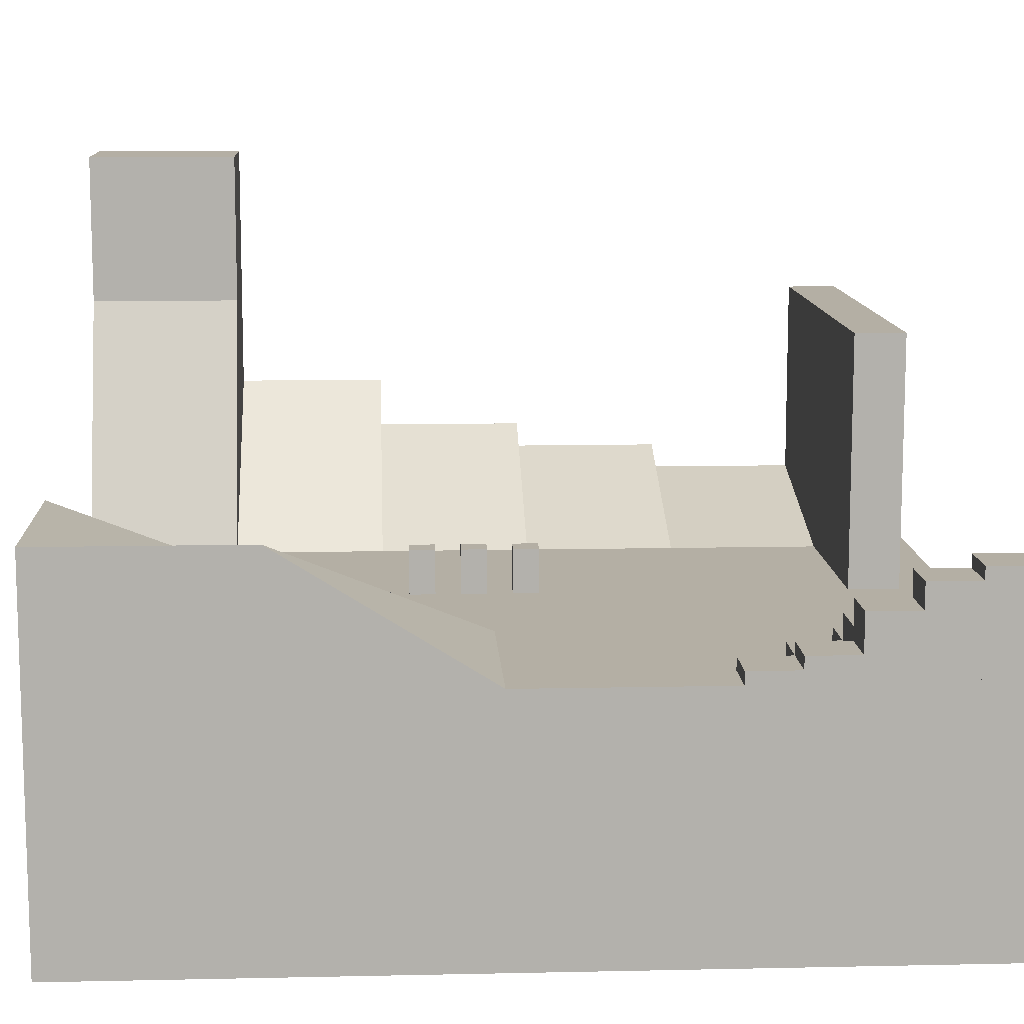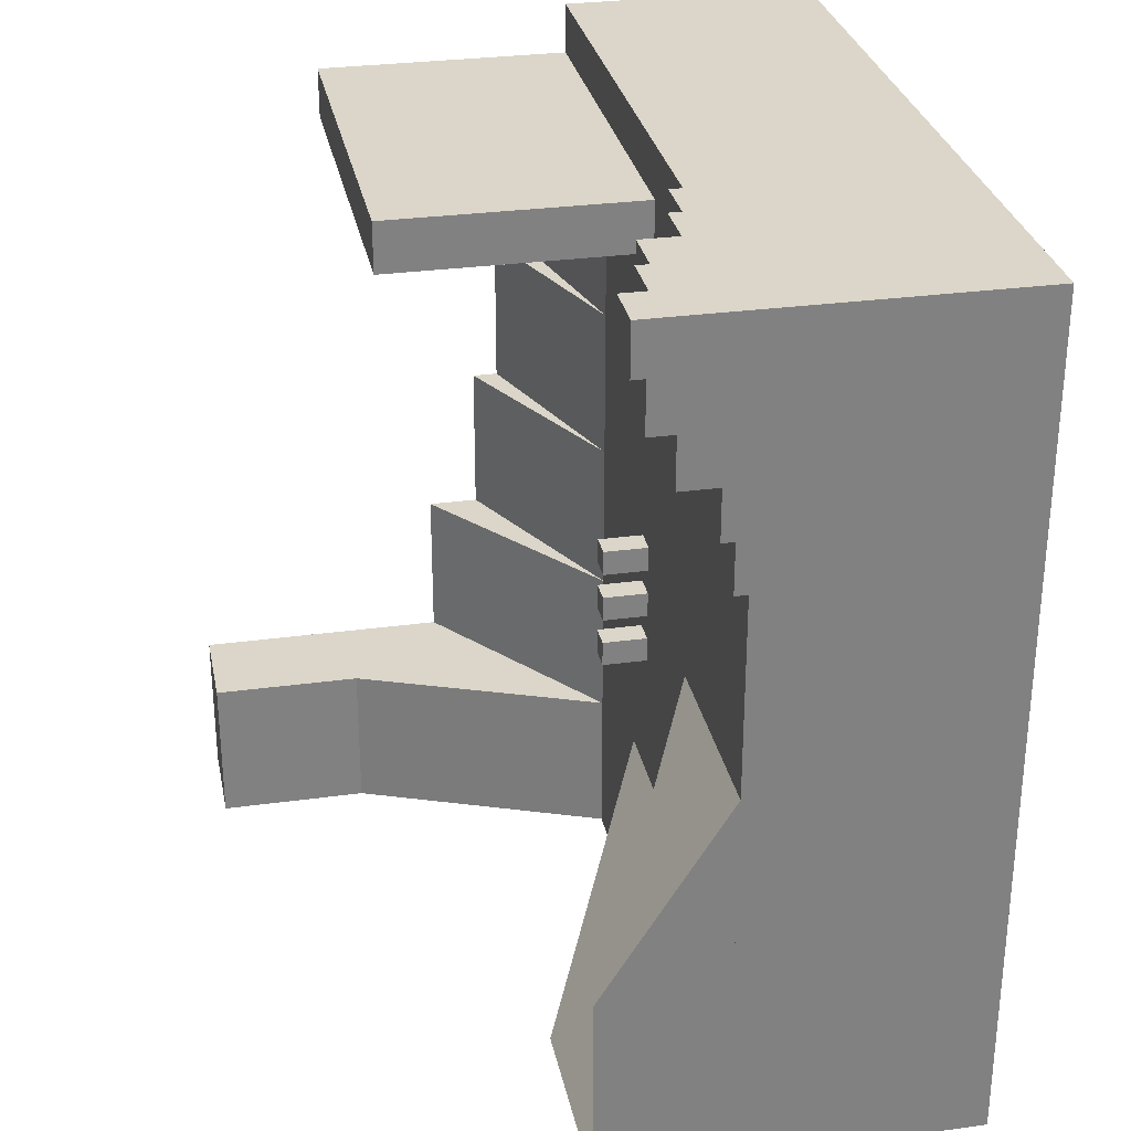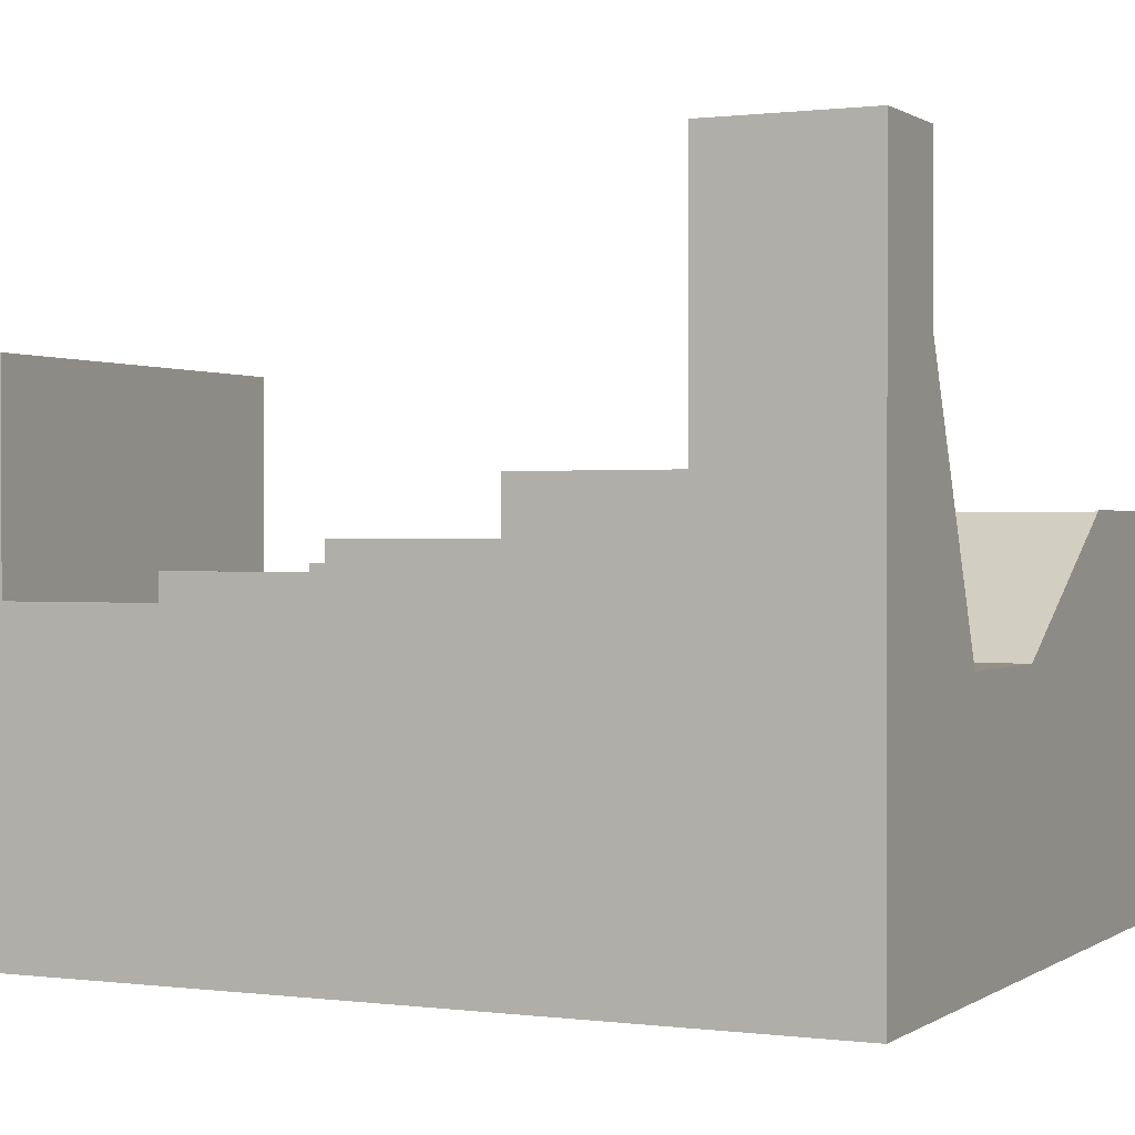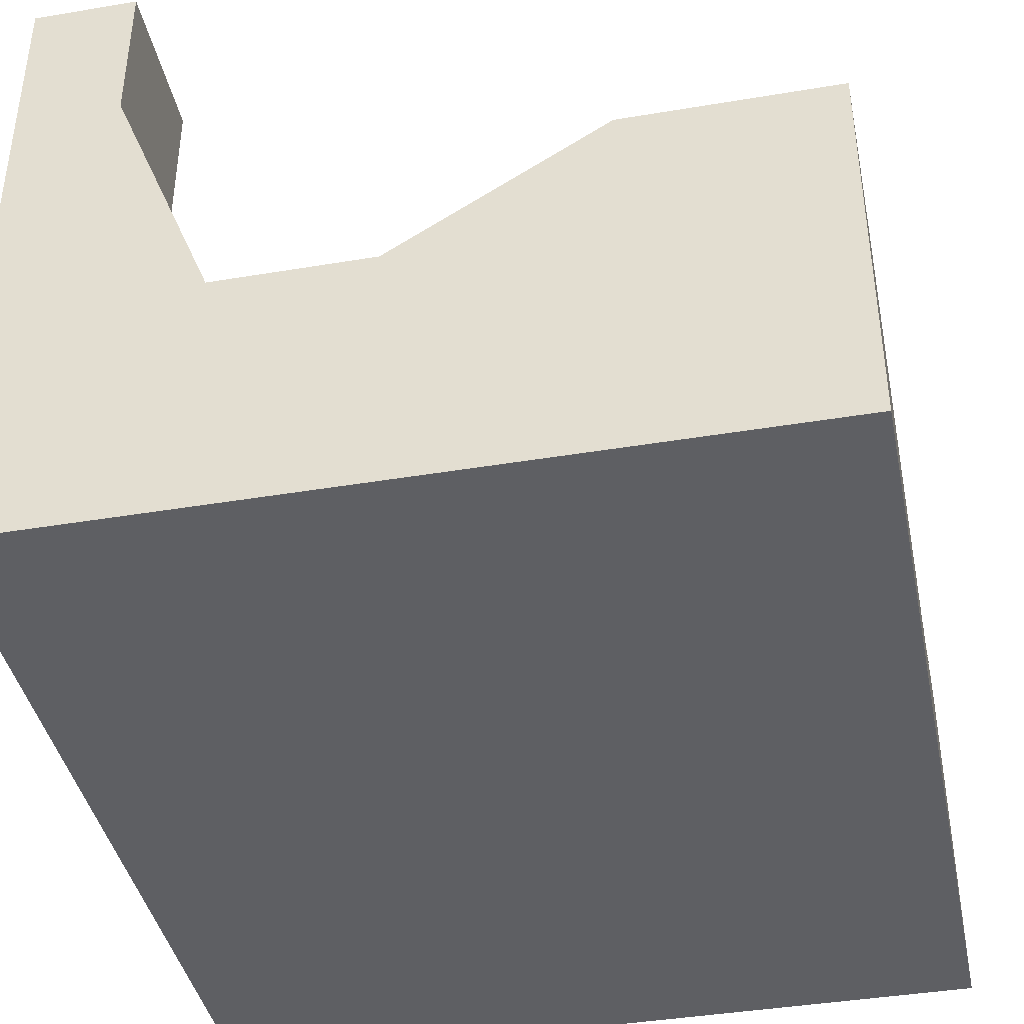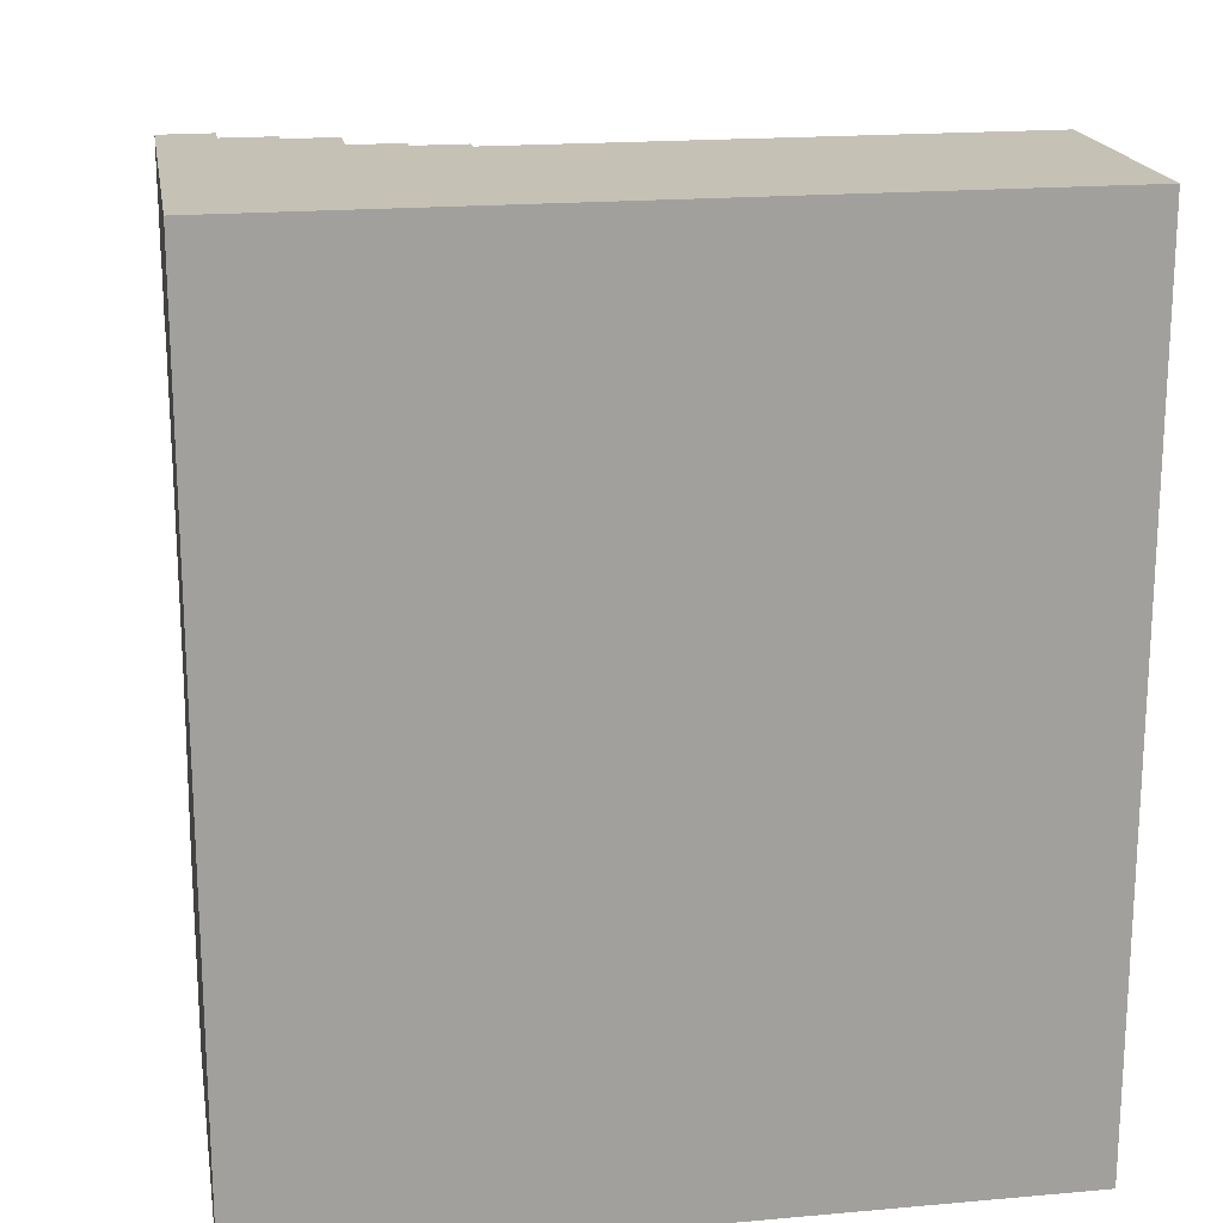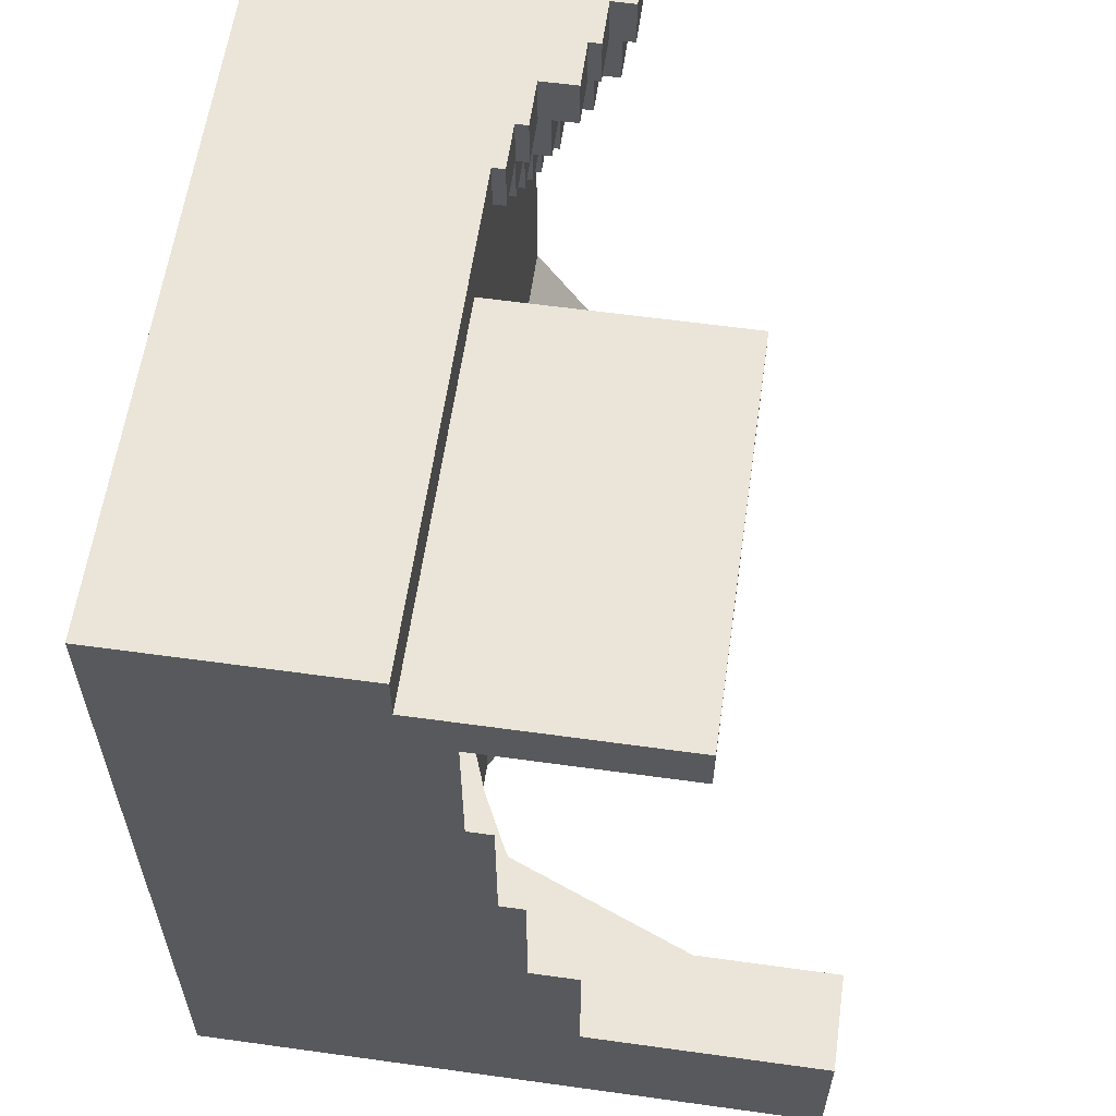
<metadata>
{"format":"obj","ext":"obj","renderer":"f3d","projection":"perspective","resolution":1024,"background":"white","views":[{"elev":11.3,"azim":-93.0,"up":"+Y"},{"elev":29.8,"azim":-101.3,"up":"+Z"},{"elev":0.6,"azim":115.6,"up":"+Y"},{"elev":-40.8,"azim":-168.4,"up":"+Y"},{"elev":18.8,"azim":-9.6,"up":"+Z"},{"elev":59.5,"azim":98.1,"up":"+Z"}]}
</metadata>
<code>
v -512 -320 -512
v -512 -320 576
v -512 0 576
v -512 0 -512
v 448 0 576
v 448 -320 576
v 448 -320 -512
v 448 0 -512
v -64 0 32
v -64 0 64
v -64 56 64
v -64 56 32
v -32 56 64
v -32 0 64
v -32 0 32
v -32 56 32
v -64 0 -32
v -64 0 -0
v -64 56 -0
v -64 56 -32
v -32 56 -0
v -32 0 -0
v -32 0 -32
v -32 56 -32
v -64 0 -96
v -64 0 -64
v -64 56 -64
v -64 56 -96
v -32 56 -64
v -32 0 -64
v -32 0 -96
v -32 56 -96
v 320 0 -512
v 320 0 -320
v 320 512 -320
v 320 512 -512
v 448 512 -320
v 448 0 -320
v 448 0 -512
v 448 512 -512
v 448 0 256
v 192 0 256
v 448 64 256
v 192 0 448
v 448 64 448
v 448 0 448
v 448 0 64
v 192 0 64
v 448 96 64
v 192 0 256
v 448 96 256
v 448 0 256
v 448 0 -128
v 192 0 -128
v 448 128 -128
v 192 0 64
v 448 128 64
v 448 0 64
v 448 0 -320
v 192 0 -320
v 448 192 -320
v 192 0 -128
v 448 192 -128
v 448 0 -128
v 192 0 -512
v 192 0 -320
v 320 320 -320
v 320 320 -512
v 320 0 -320
v 320 0 -512
v -64 0 448
v -64 0 512
v -64 320 512
v -64 320 448
v 448 320 512
v 448 0 512
v 448 0 448
v 448 320 448
v -320 0 448
v -320 0 512
v -320 16 512
v -320 16 448
v -256 16 512
v -256 0 512
v -256 0 448
v -256 16 448
v -384 0 384
v -384 0 448
v -384 16 448
v -384 16 384
v -320 16 448
v -320 0 448
v -320 0 384
v -320 16 384
v -448 0 320
v -448 0 384
v -448 16 384
v -448 16 320
v -384 16 384
v -384 0 384
v -384 0 320
v -384 16 320
v -448 0 384
v -448 0 448
v -448 48 448
v -448 48 384
v -384 48 448
v -384 0 448
v -384 0 384
v -384 48 384
v -384 0 448
v -384 0 512
v -384 48 512
v -384 48 448
v -320 48 512
v -320 0 512
v -320 0 448
v -320 48 448
v -448 0 448
v -448 0 512
v -448 64 512
v -448 64 448
v -384 64 512
v -384 0 512
v -384 0 448
v -384 64 448
v -512 0 256
v -512 0 320
v -512 16 320
v -512 16 256
v -448 16 320
v -448 0 320
v -448 0 256
v -448 16 256
v -256 0 512
v -256 0 576
v -256 16 576
v -256 16 512
v -192 16 576
v -192 0 576
v -192 0 512
v -192 16 512
v -512 0 320
v -512 0 384
v -512 32 384
v -512 32 320
v -448 32 384
v -448 0 384
v -448 0 320
v -448 32 320
v -320 0 512
v -320 0 576
v -320 32 576
v -320 32 512
v -256 32 576
v -256 0 576
v -256 0 512
v -256 32 512
v -384 0 512
v -384 0 576
v -384 80 576
v -384 80 512
v -320 80 576
v -320 0 576
v -320 0 512
v -320 80 512
v -512 0 384
v -512 0 448
v -512 80 448
v -512 80 384
v -448 80 448
v -448 0 448
v -448 0 384
v -448 80 384
v -512 0 448
v -512 0 512
v -512 112 512
v -512 112 448
v -448 112 512
v -448 0 512
v -448 0 448
v -448 112 448
v -448 0 512
v -448 0 576
v -448 96 576
v -448 96 512
v -384 96 576
v -384 0 576
v -384 0 512
v -384 96 512
v -512 0 512
v -512 0 576
v -512 128 576
v -512 128 512
v -448 128 576
v -448 0 576
v -448 0 512
v -448 128 512
v -512 0 -512
v -512 0 -256
v -512 160 -512
v -256 160 -512
v -256 0 -256
v -256 0 -512
v -256 0 -256
v -512 0 -256
v -512 160 -512
v -512 160 -256
v -256 0 -512
v -256 0 -256
v -256 160 -512
v 0 0 -256
v 0 0 -512
v -512 0 -256
v -512 0 -0
v -512 160 -256
v -256 0 -0
v -256 0 -256
o entity0_brush0
f 1 2 3 4
f 5 3 2 6
f 6 2 1 7
f 8 4 3 5
f 7 1 4 8
f 8 5 6 7
o entity0_brush1
f 9 10 11 12
f 13 11 10 14
f 14 10 9 15
f 16 12 11 13
f 15 9 12 16
f 16 13 14 15
o entity0_brush2
f 17 18 19 20
f 21 19 18 22
f 22 18 17 23
f 24 20 19 21
f 23 17 20 24
f 24 21 22 23
o entity0_brush3
f 25 26 27 28
f 29 27 26 30
f 30 26 25 31
f 32 28 27 29
f 31 25 28 32
f 32 29 30 31
o entity0_brush4
f 33 34 35 36
f 37 35 34 38
f 38 34 33 39
f 40 36 35 37
f 39 33 36 40
f 40 37 38 39
o entity0_brush5
f 41 42 43
f 42 44 45 43
f 45 44 46
f 46 44 42 41
f 43 45 46 41
o entity0_brush6
f 47 48 49
f 48 50 51 49
f 51 50 52
f 52 50 48 47
f 49 51 52 47
o entity0_brush7
f 53 54 55
f 54 56 57 55
f 57 56 58
f 58 56 54 53
f 55 57 58 53
o entity0_brush8
f 59 60 61
f 60 62 63 61
f 63 62 64
f 64 62 60 59
f 61 63 64 59
o entity0_brush9
f 65 66 67 68
f 67 66 69
f 69 66 65 70
f 70 65 68
f 70 68 67 69
o entity0_brush10
f 71 72 73 74
f 75 73 72 76
f 76 72 71 77
f 78 74 73 75
f 77 71 74 78
f 78 75 76 77
o entity0_brush11
f 79 80 81 82
f 83 81 80 84
f 84 80 79 85
f 86 82 81 83
f 85 79 82 86
f 86 83 84 85
o entity0_brush12
f 87 88 89 90
f 91 89 88 92
f 92 88 87 93
f 94 90 89 91
f 93 87 90 94
f 94 91 92 93
o entity0_brush13
f 95 96 97 98
f 99 97 96 100
f 100 96 95 101
f 102 98 97 99
f 101 95 98 102
f 102 99 100 101
o entity0_brush14
f 103 104 105 106
f 107 105 104 108
f 108 104 103 109
f 110 106 105 107
f 109 103 106 110
f 110 107 108 109
o entity0_brush15
f 111 112 113 114
f 115 113 112 116
f 116 112 111 117
f 118 114 113 115
f 117 111 114 118
f 118 115 116 117
o entity0_brush16
f 119 120 121 122
f 123 121 120 124
f 124 120 119 125
f 126 122 121 123
f 125 119 122 126
f 126 123 124 125
o entity0_brush17
f 127 128 129 130
f 131 129 128 132
f 132 128 127 133
f 134 130 129 131
f 133 127 130 134
f 134 131 132 133
o entity0_brush18
f 135 136 137 138
f 139 137 136 140
f 140 136 135 141
f 142 138 137 139
f 141 135 138 142
f 142 139 140 141
o entity0_brush19
f 143 144 145 146
f 147 145 144 148
f 148 144 143 149
f 150 146 145 147
f 149 143 146 150
f 150 147 148 149
o entity0_brush20
f 151 152 153 154
f 155 153 152 156
f 156 152 151 157
f 158 154 153 155
f 157 151 154 158
f 158 155 156 157
o entity0_brush21
f 159 160 161 162
f 163 161 160 164
f 164 160 159 165
f 166 162 161 163
f 165 159 162 166
f 166 163 164 165
o entity0_brush22
f 167 168 169 170
f 171 169 168 172
f 172 168 167 173
f 174 170 169 171
f 173 167 170 174
f 174 171 172 173
o entity0_brush23
f 175 176 177 178
f 179 177 176 180
f 180 176 175 181
f 182 178 177 179
f 181 175 178 182
f 182 179 180 181
o entity0_brush24
f 183 184 185 186
f 187 185 184 188
f 188 184 183 189
f 190 186 185 187
f 189 183 186 190
f 190 187 188 189
o entity0_brush25
f 191 192 193 194
f 195 193 192 196
f 196 192 191 197
f 198 194 193 195
f 197 191 194 198
f 198 195 196 197
o entity0_brush26
f 199 200 201
f 202 201 200 203
f 203 200 199 204
f 204 199 201 202
f 204 202 203
o entity0_brush27
f 205 206 207
f 206 208 207
f 208 206 205
f 207 208 205
o entity0_brush28
f 209 210 211
f 211 210 212
f 212 210 209 213
f 213 209 211
f 212 213 211
o entity0_brush29
f 214 215 216
f 216 215 217
f 217 215 214 218
f 218 214 216
f 217 218 216

</code>
